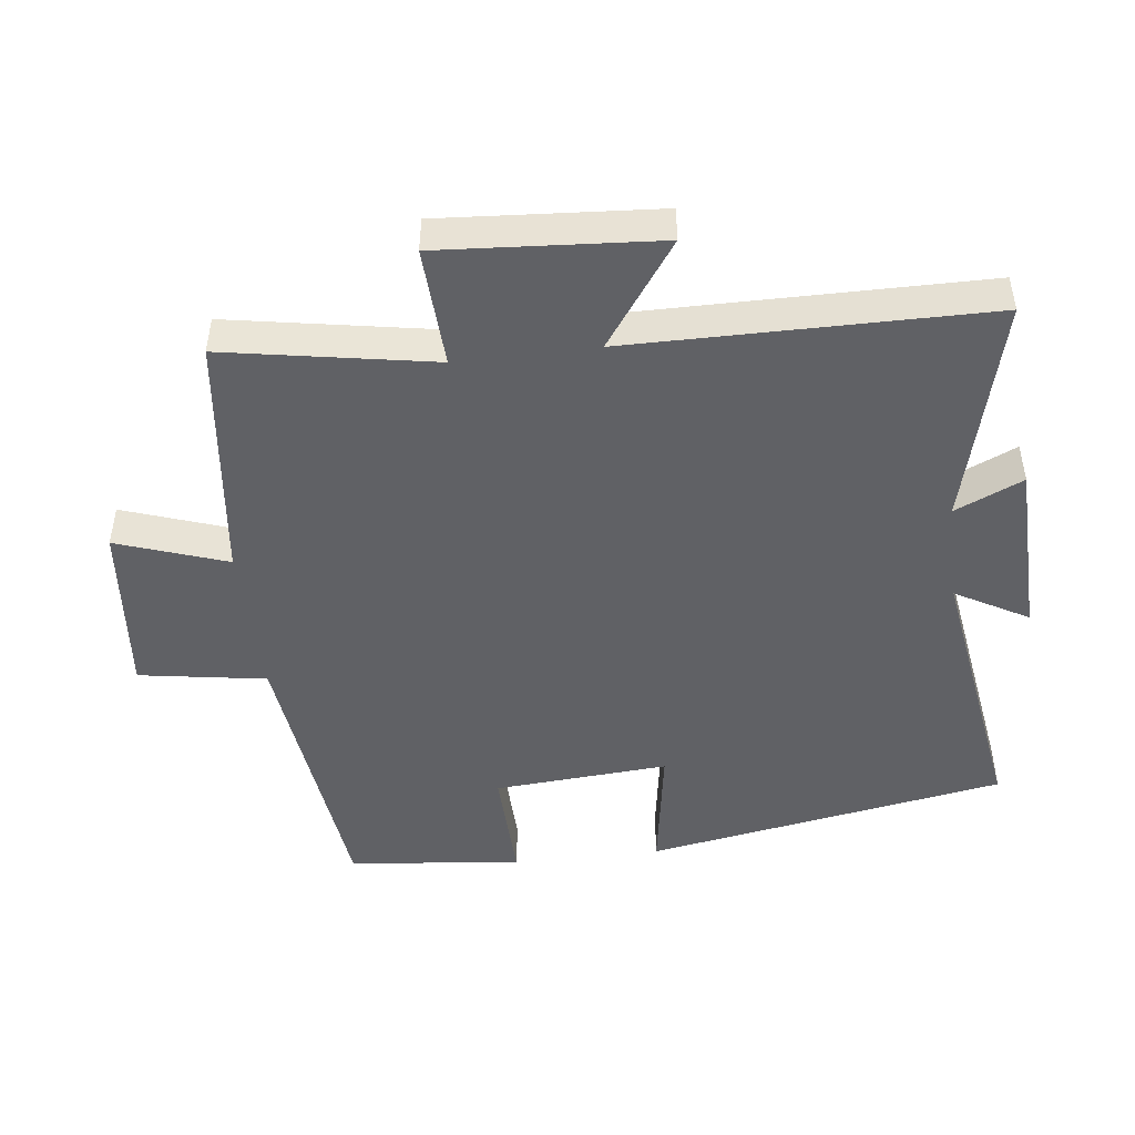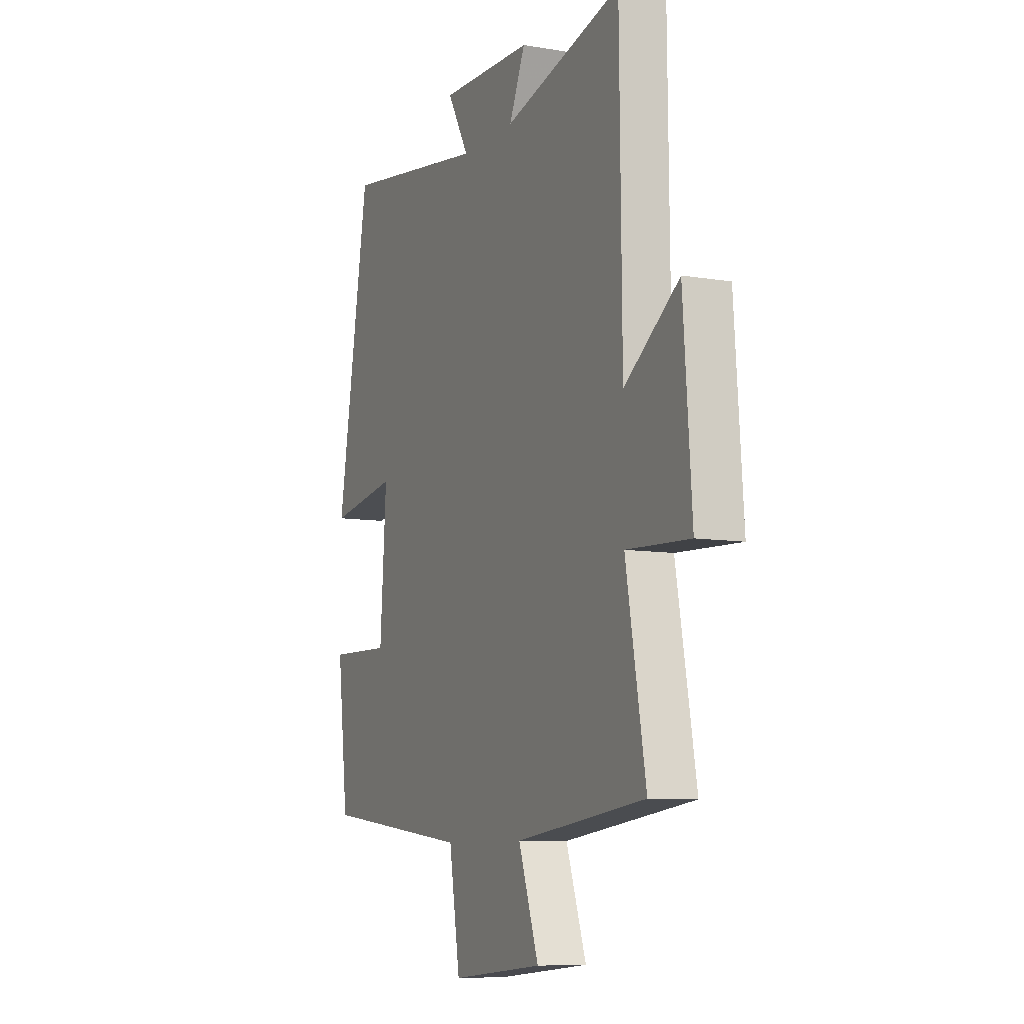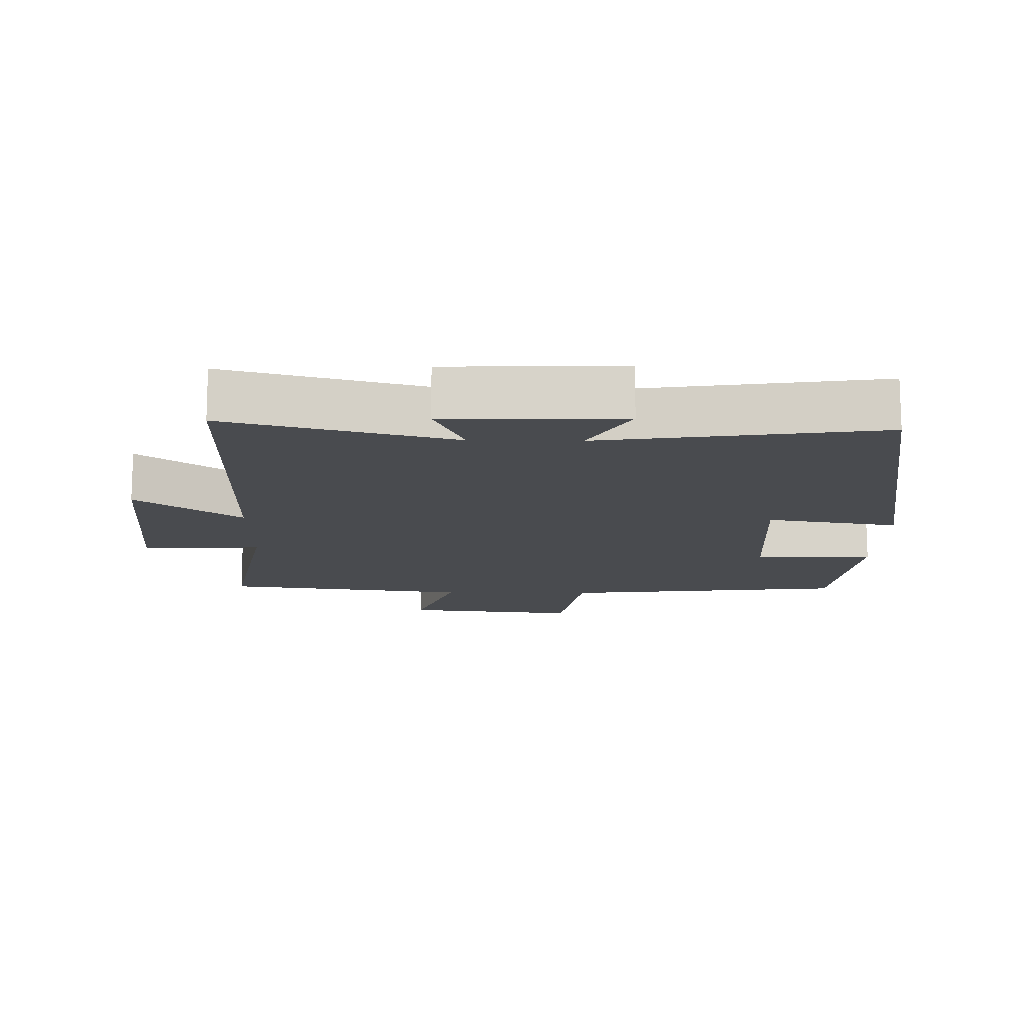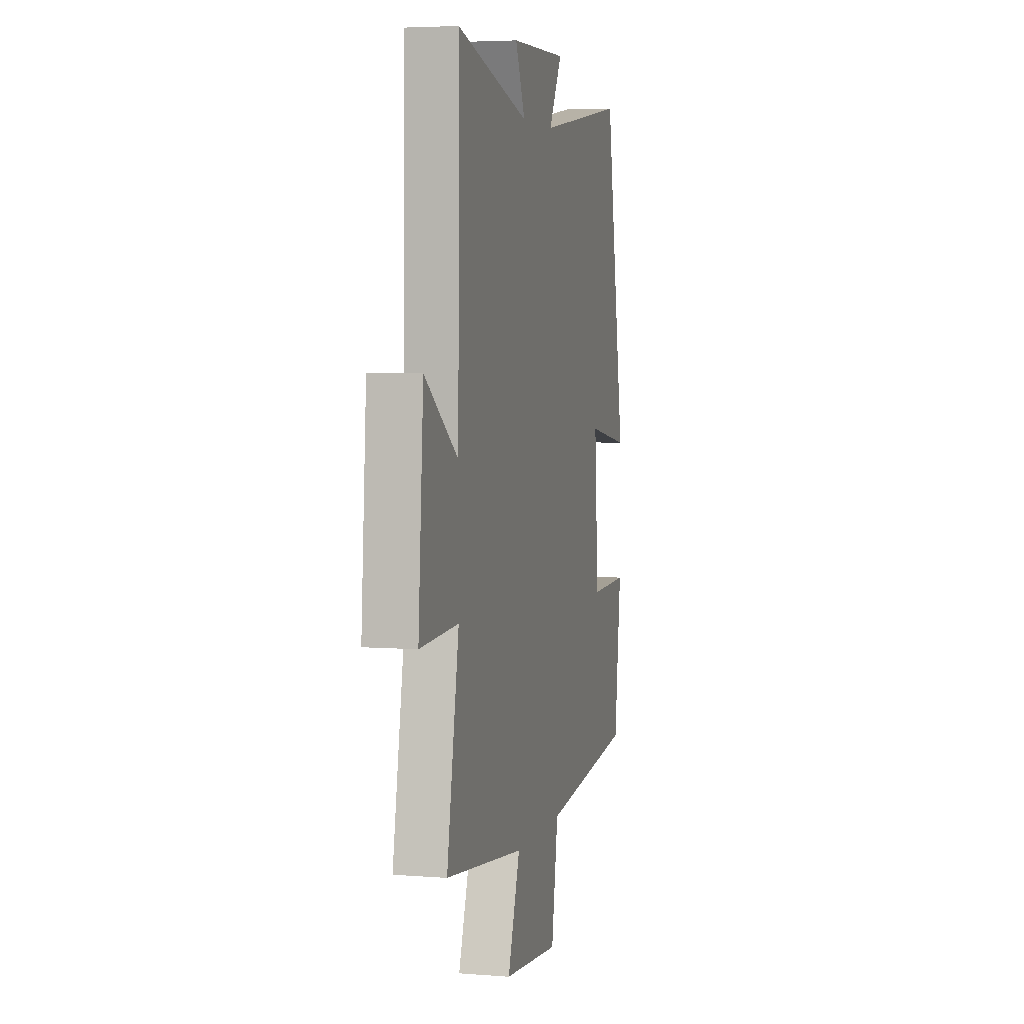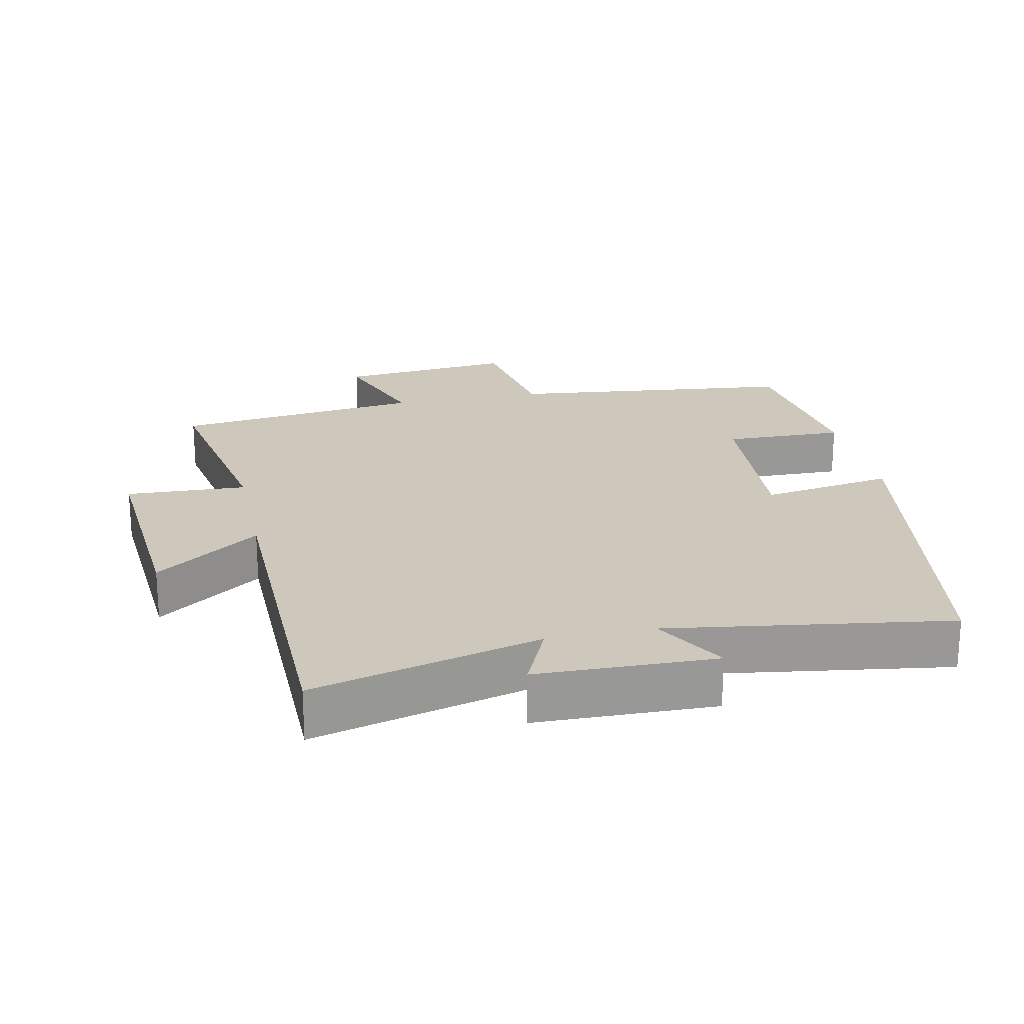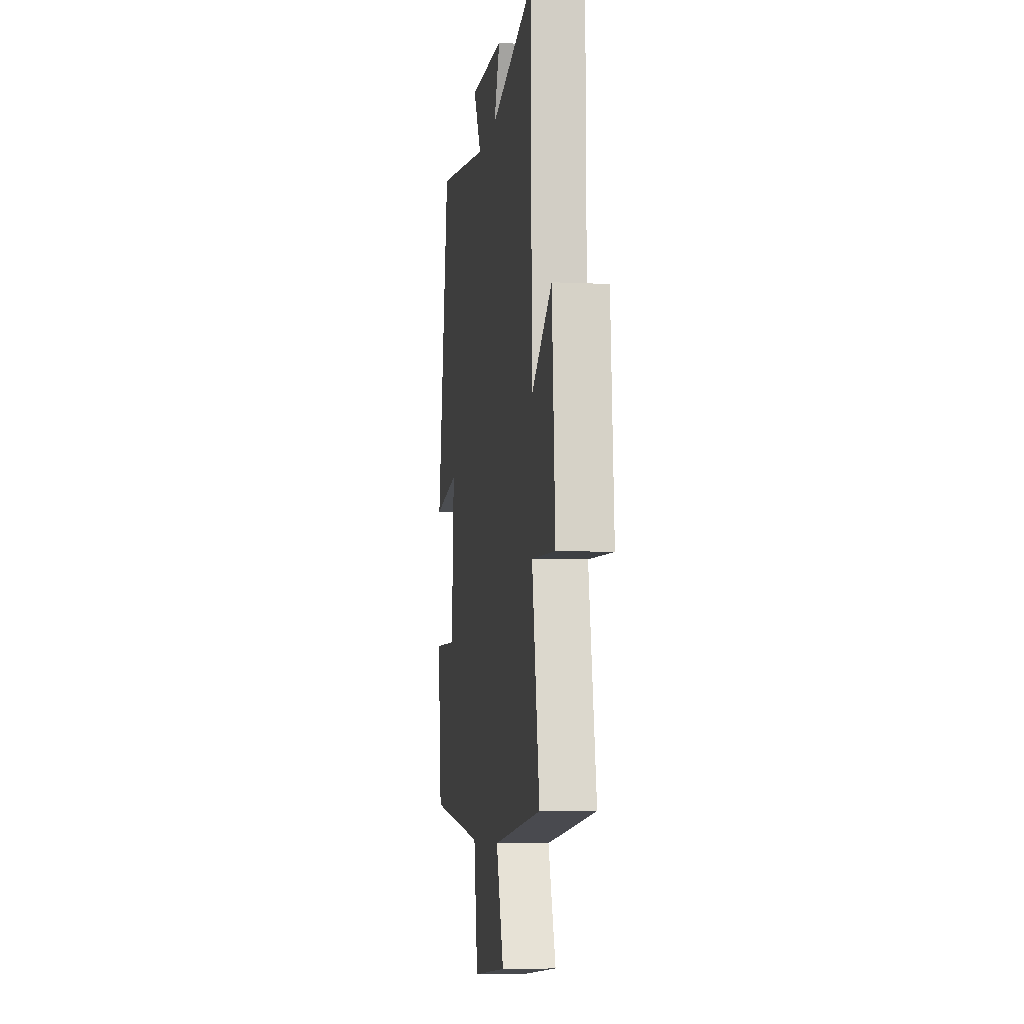
<metadata>
{"format":"obj","ext":"obj","renderer":"f3d","projection":"perspective","resolution":1024,"background":"white","views":[{"elev":-47.3,"azim":-82.9,"up":"+Y"},{"elev":-8.5,"azim":-114.6,"up":"+Z"},{"elev":-13.8,"azim":-1.1,"up":"+Y"},{"elev":4.7,"azim":-75.9,"up":"+Z"},{"elev":21.8,"azim":-12.0,"up":"+Y"},{"elev":-6.6,"azim":-98.3,"up":"+Z"}]}
</metadata>
<code>
v 0.469 0.07 -0.452
v 0.045 0.07 -0.5
v 0.014 0.07 -0.688
v -0.246 0.07 -0.662
v -0.189 0.07 -0.5
v -0.556 0.07 -0.454
v -0.5 0.07 -0.146
v -0.678 0.07 -0.154
v -0.654 0.07 0.168
v -0.5 0.07 0.058
v -0.494 0.07 0.587
v -0.16 0.07 0.5
v -0.205 0.07 0.601
v 0.057 0.07 0.607
v -0.004 0.07 0.5
v 0.408 0.07 0.561
v 0.5 0.07 0.027
v 0.305 0.07 0.059
v 0.323 0.07 -0.199
v 0.5 0.07 -0.195
v 0.469 0 -0.452
v 0.045 0 -0.5
v 0.014 0 -0.688
v -0.246 0 -0.662
v -0.189 0 -0.5
v -0.556 0 -0.454
v -0.5 0 -0.146
v -0.678 0 -0.154
v -0.654 0 0.168
v -0.5 0 0.058
v -0.494 0 0.587
v -0.16 0 0.5
v -0.205 0 0.601
v 0.057 0 0.607
v -0.004 0 0.5
v 0.408 0 0.561
v 0.5 0 0.027
v 0.305 0 0.059
v 0.323 0 -0.199
v 0.5 0 -0.195
f 19 20 1 2
f 18 19 2
f 15 16 17 18
f 15 18 2
f 12 13 14 15
f 12 15 2 3
f 10 11 12 3
f 7 8 9 10
f 7 10 3
f 5 6 7
f 5 7 3
f 3 4 5
f 22 21 40 39
f 22 39 38
f 38 37 36 35
f 22 38 35
f 35 34 33 32
f 23 22 35 32
f 23 32 31 30
f 30 29 28 27
f 23 30 27
f 27 26 25
f 23 27 25
f 25 24 23
f 1 21 22 2
f 2 22 23 3
f 3 23 24 4
f 4 24 25 5
f 5 25 26 6
f 6 26 27 7
f 7 27 28 8
f 8 28 29 9
f 9 29 30 10
f 10 30 31 11
f 11 31 32 12
f 12 32 33 13
f 13 33 34 14
f 14 34 35 15
f 15 35 36 16
f 16 36 37 17
f 17 37 38 18
f 18 38 39 19
f 19 39 40 20
f 20 40 21 1

</code>
